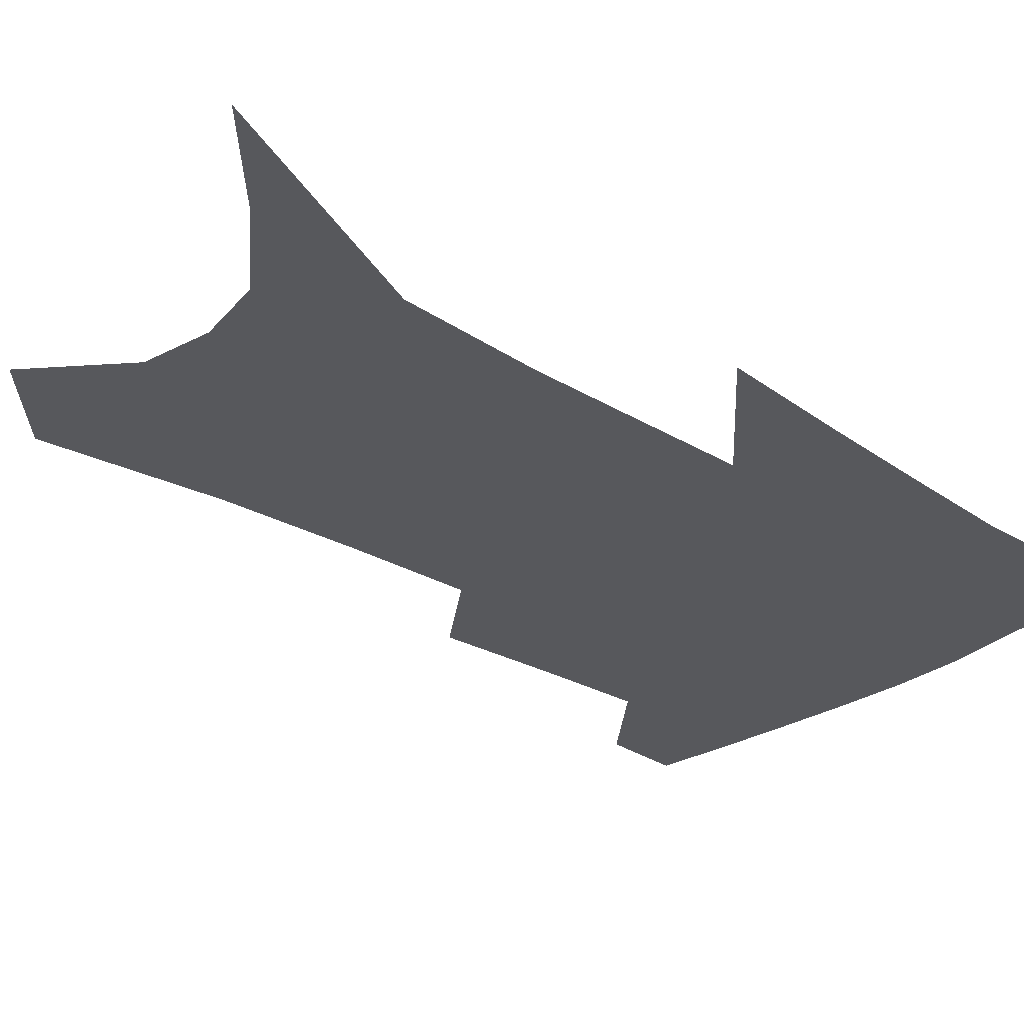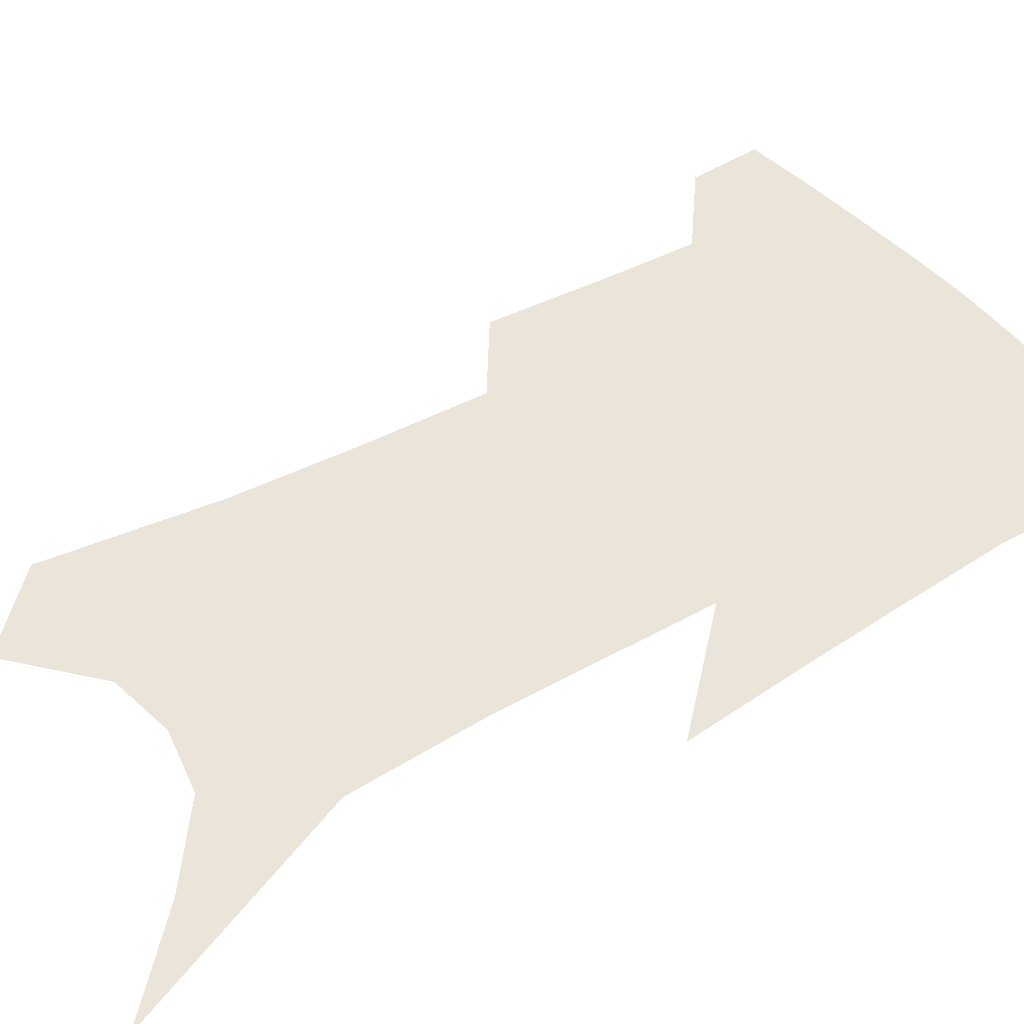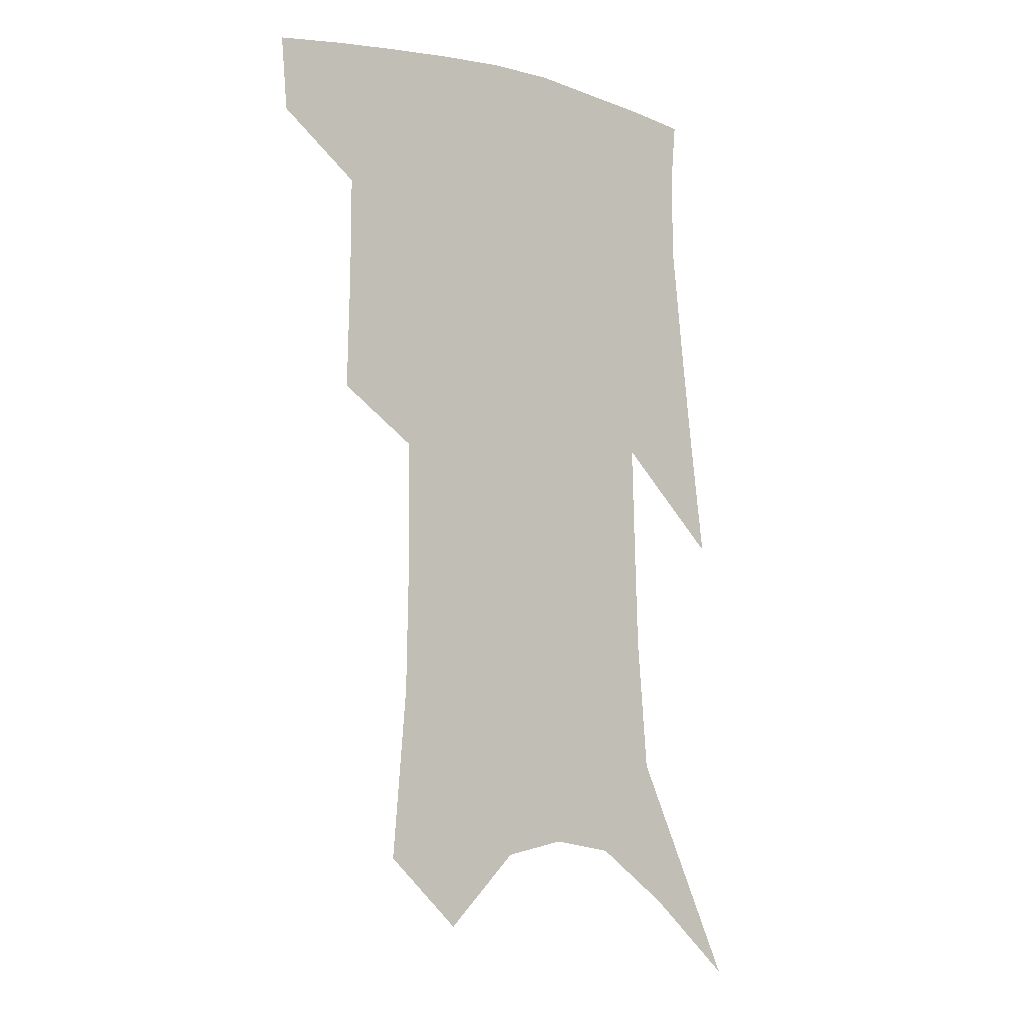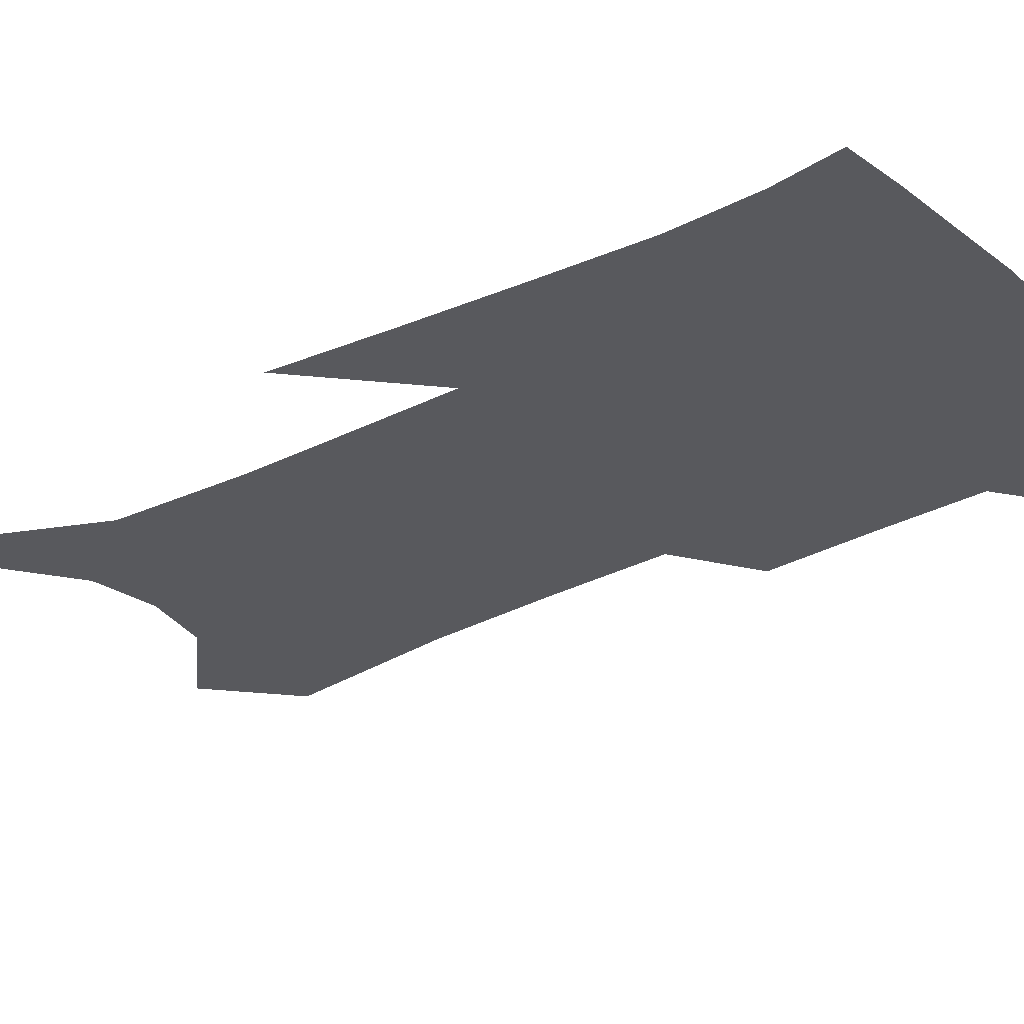
<metadata>
{"format":"obj","ext":"obj","renderer":"f3d","projection":"perspective","resolution":1024,"background":"white","views":[{"elev":-28.8,"azim":49.5,"up":"+Z"},{"elev":44.5,"azim":58.3,"up":"+Z"},{"elev":-8.3,"azim":-39.0,"up":"+Y"},{"elev":-30.1,"azim":128.1,"up":"+Z"}]}
</metadata>
<code>
v 481.7 381.3 0
v 479.5 405.7 0
v 507.5 289.7 0
v 508.4 327.9 0
v 508.6 361.6 0
v 506.1 386.3 0
v 502.8 409.4 0
v 528.4 131.9 0
v 533.3 188.5 0
v 534.1 232 0
v 533.9 272.5 0
v 532.6 307.2 0
v 532.6 340.2 0
v 531.3 366.3 0
v 528.8 389.5 0
v 526 412.6 0
v 553.8 108.7 0
v 557.5 170.2 0
v 556.6 208.4 0
v 556.9 251.9 0
v 555.3 284.1 0
v 555.2 318.7 0
v 554.8 346.5 0
v 554.1 370.7 0
v 551.9 392.5 0
v 549.2 415.4 0
v 578.7 132.5 0
v 578.8 181.5 0
v 577.8 220.6 0
v 576.8 256.1 0
v 575.5 288.4 0
v 575.6 322.3 0
v 575.4 348.7 0
v 575.5 372.8 0
v 574.8 394.3 0
v 572.3 417.5 0
v 600.7 136.9 0
v 599.1 182.8 0
v 597.7 221.2 0
v 596.6 260.5 0
v 595.9 295.1 0
v 595.5 324.3 0
v 595.7 350.6 0
v 596.3 374.1 0
v 596.7 395 0
v 595.3 418 0
v 622.9 133.4 0
v 620.9 173.7 0
v 617.4 222.6 0
v 616.7 256.4 0
v 616.7 287.8 0
v 615.8 319.6 0
v 615.2 350.8 0
v 616.6 372.9 0
v 618 394.9 0
v 619.4 416.2 0
v 649 114.8 0
v 643.4 164.2 0
v 639.6 209.5 0
v 638.4 244.8 0
v 637.4 281.2 0
v 636.3 314.5 0
v 635.9 344.1 0
v 637.3 369.1 0
v 638.7 393.7 0
v 641.1 414.6 0
v 679.1 88.17 0
v 673.4 247.2 0
v 668.1 288.3 0
v 663.7 325.2 0
v 659.9 360.5 0
v 659.3 389.8 0
v 661.3 412.3 0
v 691 451 0
f 5 6 1
f 1 6 2
f 6 7 2
f 11 12 3
f 3 12 4
f 12 13 4
f 4 13 5
f 13 14 5
f 5 14 6
f 14 15 6
f 6 15 7
f 15 16 7
f 17 18 8
f 8 18 9
f 18 19 9
f 9 19 10
f 19 20 10
f 10 20 11
f 20 21 11
f 11 21 12
f 21 22 12
f 12 22 13
f 22 23 13
f 13 23 14
f 23 24 14
f 14 24 15
f 24 25 15
f 15 25 16
f 25 26 16
f 17 27 18
f 27 28 18
f 18 28 19
f 28 29 19
f 19 29 20
f 29 30 20
f 20 30 21
f 30 31 21
f 21 31 22
f 31 32 22
f 22 32 23
f 32 33 23
f 23 33 24
f 33 34 24
f 24 34 25
f 34 35 25
f 25 35 26
f 35 36 26
f 27 37 28
f 37 38 28
f 28 38 29
f 38 39 29
f 29 39 30
f 39 40 30
f 30 40 31
f 40 41 31
f 31 41 32
f 41 42 32
f 32 42 33
f 42 43 33
f 33 43 34
f 43 44 34
f 34 44 35
f 44 45 35
f 35 45 36
f 45 46 36
f 37 47 38
f 47 48 38
f 38 48 39
f 48 49 39
f 39 49 40
f 49 50 40
f 40 50 41
f 50 51 41
f 41 51 42
f 51 52 42
f 42 52 43
f 52 53 43
f 43 53 44
f 53 54 44
f 44 54 45
f 54 55 45
f 45 55 46
f 55 56 46
f 47 57 48
f 57 58 48
f 48 58 49
f 58 59 49
f 49 59 50
f 59 60 50
f 50 60 51
f 60 61 51
f 51 61 52
f 61 62 52
f 52 62 53
f 62 63 53
f 53 63 54
f 63 64 54
f 54 64 55
f 64 65 55
f 55 65 56
f 65 66 56
f 57 67 58
f 61 68 62
f 68 69 62
f 62 69 63
f 69 70 63
f 63 70 64
f 70 71 64
f 64 71 65
f 71 72 65
f 65 72 66
f 72 73 66

</code>
